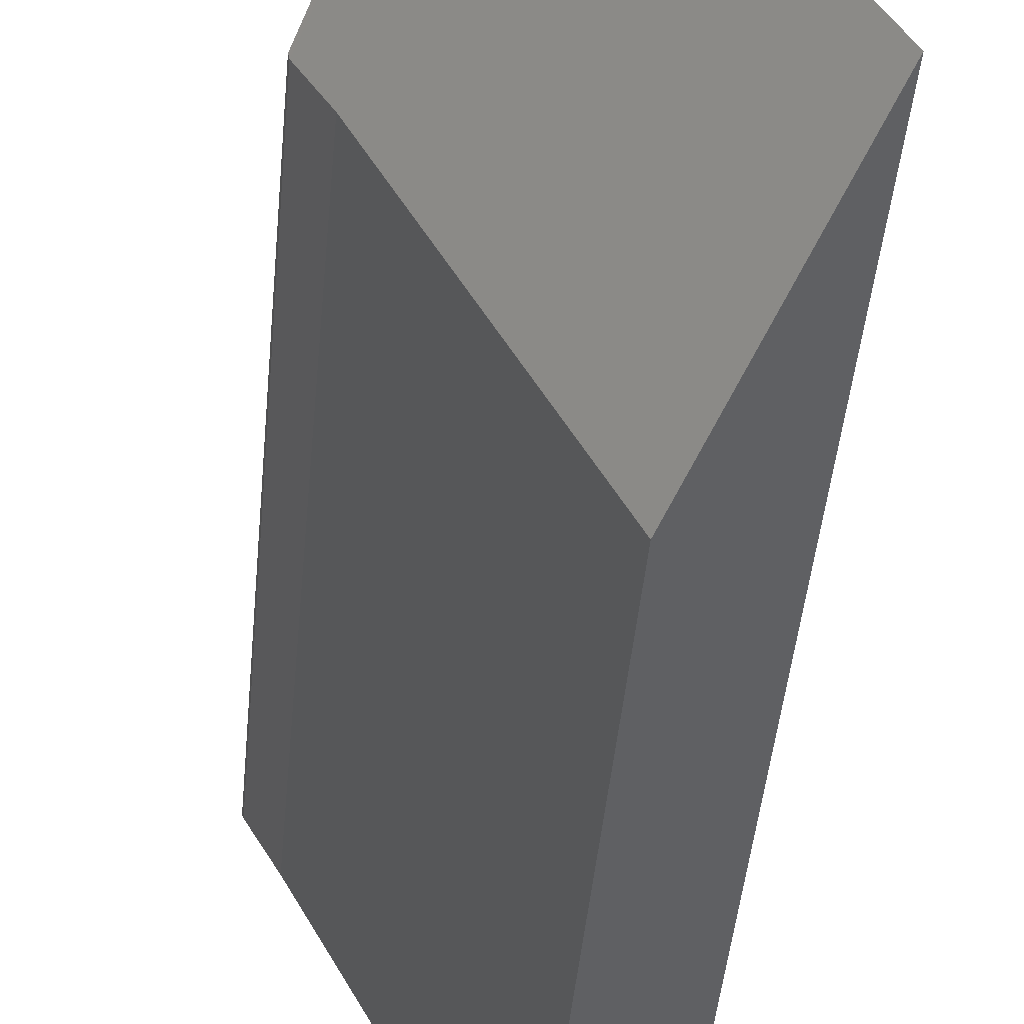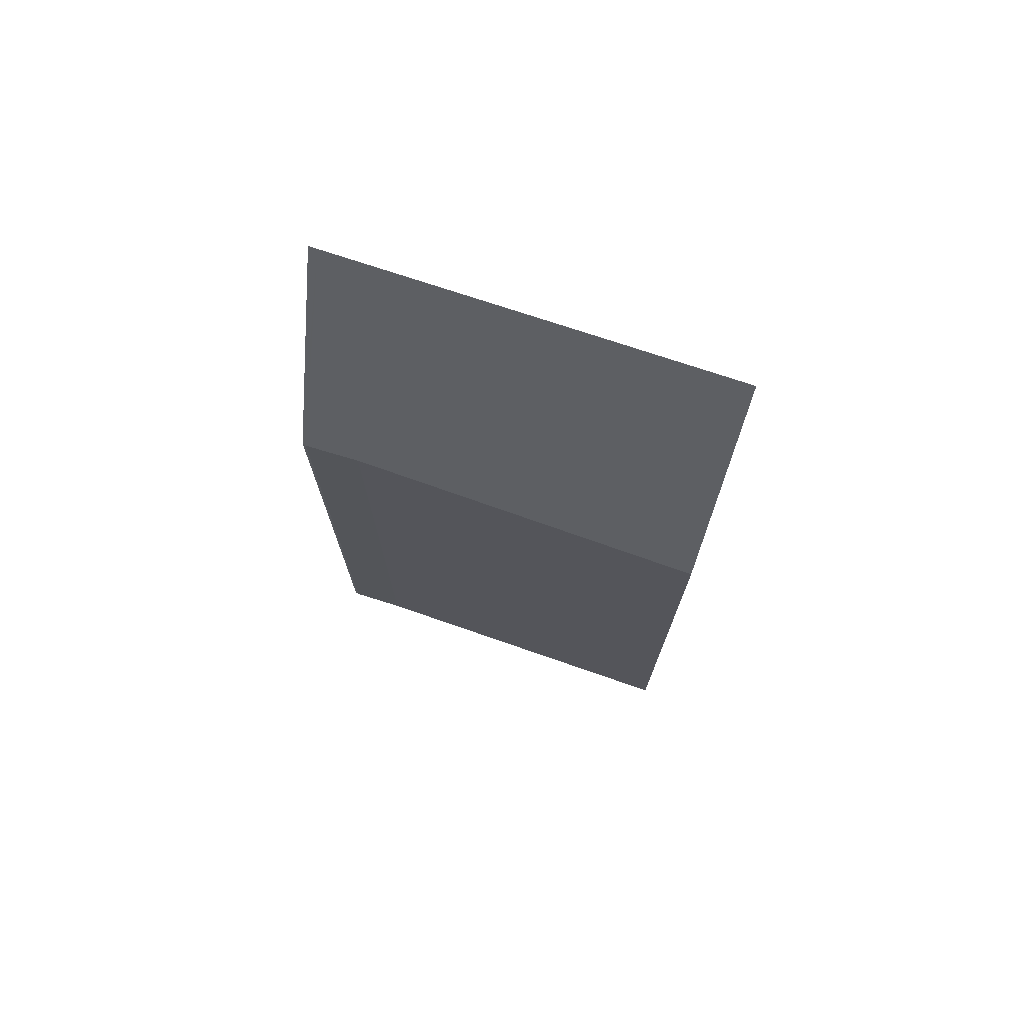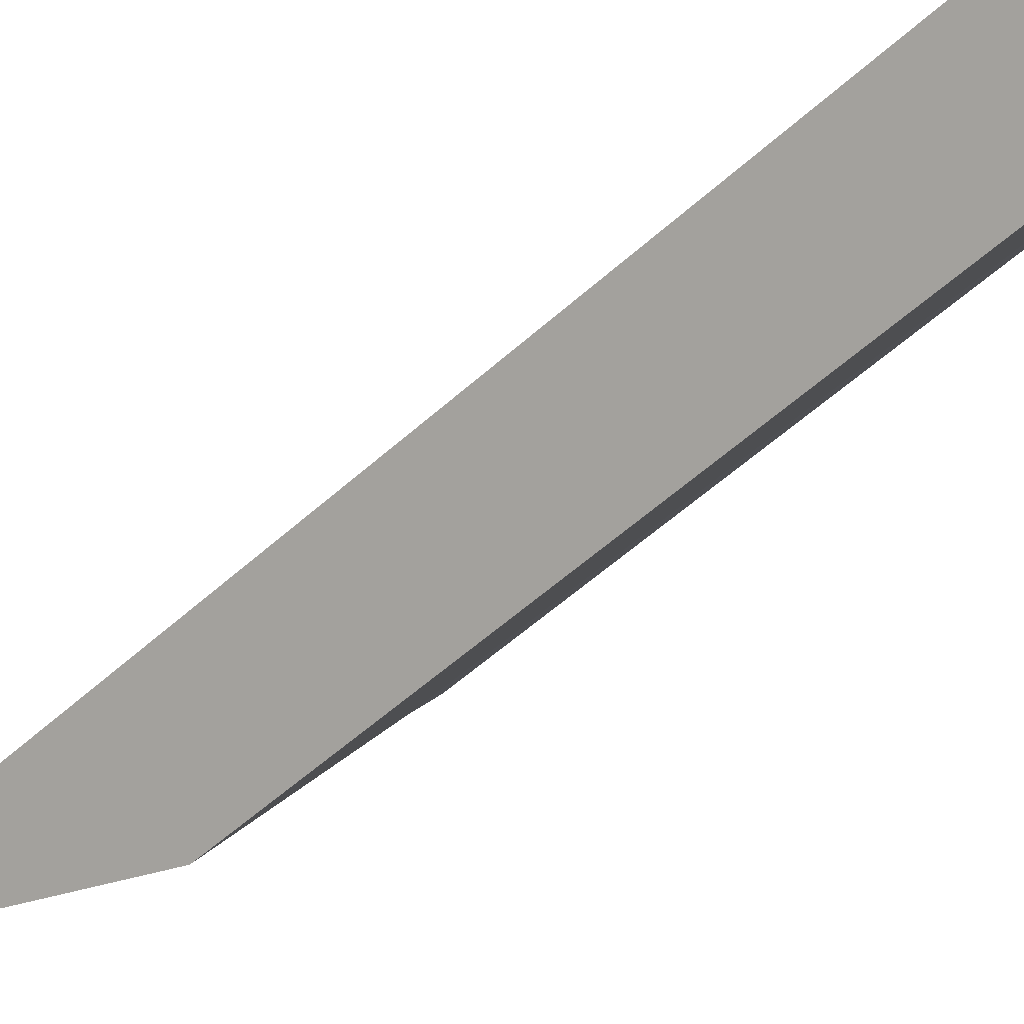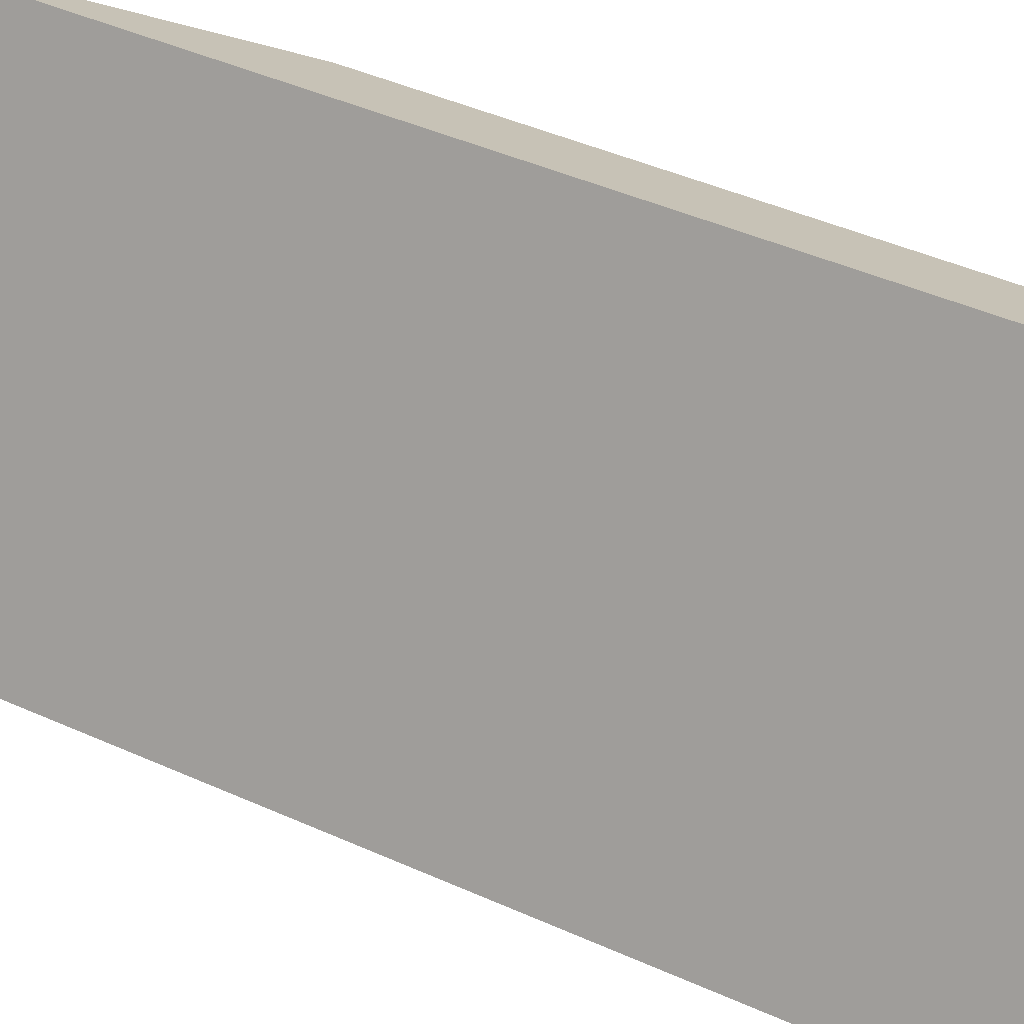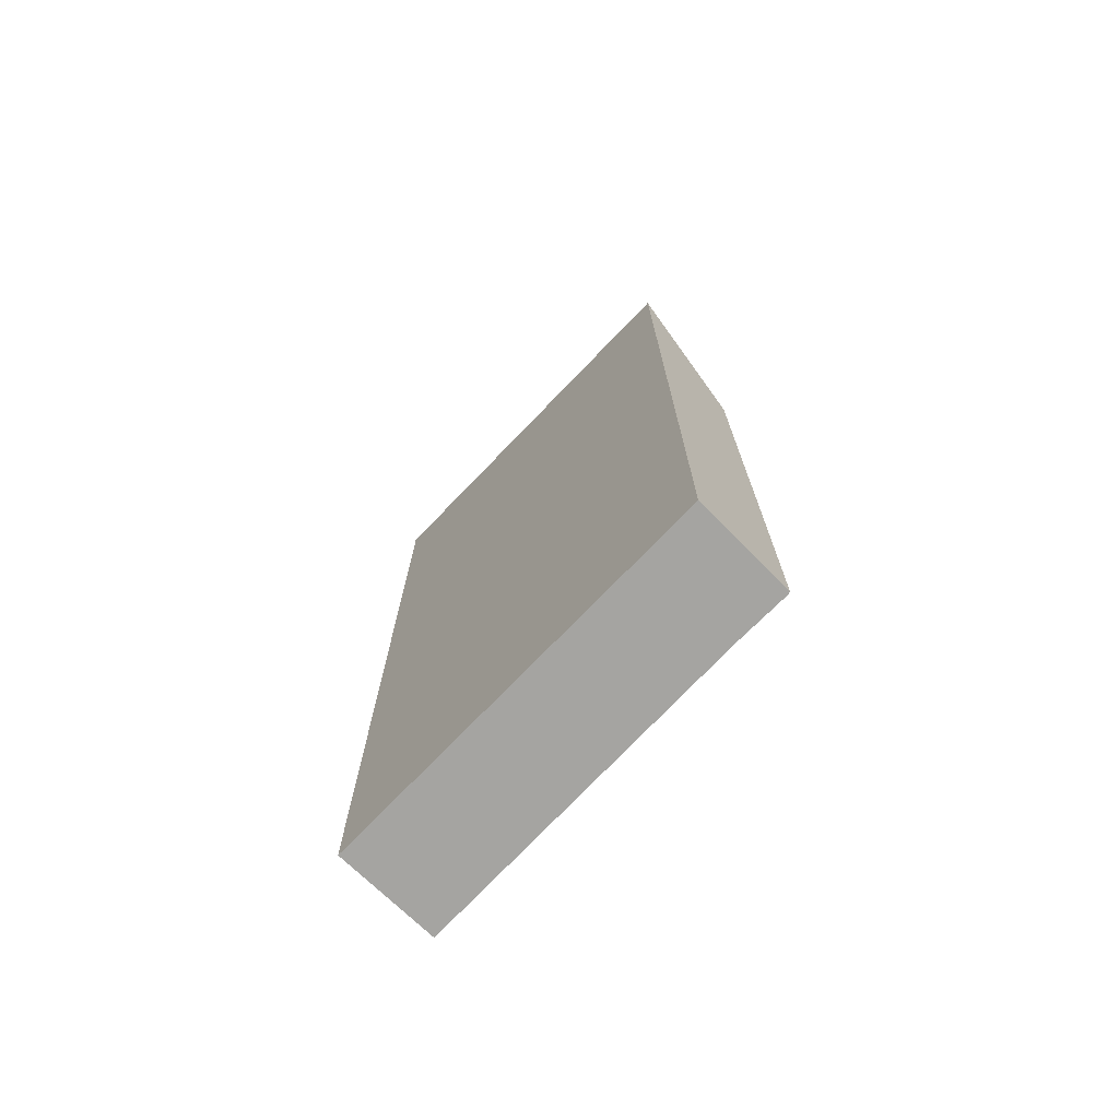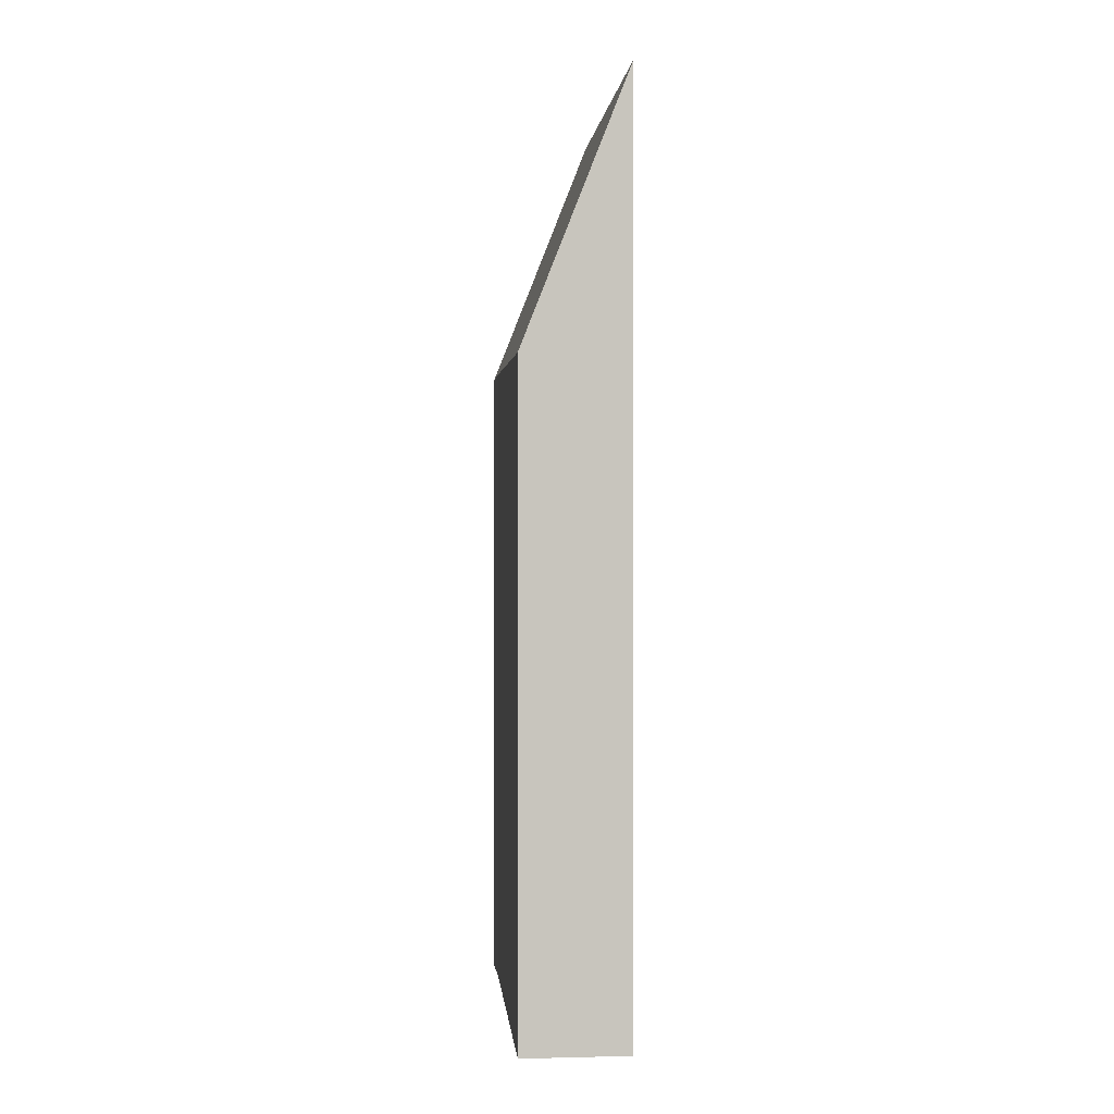
<metadata>
{"format":"obj","ext":"obj","renderer":"f3d","projection":"perspective","resolution":1024,"background":"white","views":[{"elev":-45.7,"azim":174.7,"up":"+Z"},{"elev":74.2,"azim":137.4,"up":"+Y"},{"elev":-57.0,"azim":-47.0,"up":"+Z"},{"elev":43.4,"azim":-61.9,"up":"+Z"},{"elev":-73.2,"azim":-15.0,"up":"+Y"},{"elev":0.4,"azim":-156.4,"up":"+Y"}]}
</metadata>
<code>
v  0 25.08 1.535e-15
v  7.12 17.94 7.072
v  2.554 17.7 -1.418
v  5.346 25.08 9.703
v  7.818 17.88 8.282
v  7.882 17.87 8.393
v  7.914 17.91 8.486
v  5.462 25.08 9.914
v  5.462 -6.071e-16 9.914
v  7.914 -5.196e-16 8.486
v  7.882 -5.139e-16 8.393
v  7.12 -4.33e-16 7.072
v  7.818 -5.071e-16 8.282
v  2.554 8.683e-17 -1.418
v  0 0 0
v  5.346 -5.941e-16 9.703
g defaultobject
f 1 2 3
f 2 1 4
f 2 4 5
f 5 4 6
f 6 4 7
f 7 4 8
f 9 7 8
f 7 9 10
f 10 6 7
f 6 10 11
f 5 12 2
f 12 5 6
f 12 6 11
f 12 11 13
f 12 3 2
f 3 12 14
f 3 15 1
f 15 3 14
f 15 4 1
f 4 15 8
f 8 15 9
f 9 15 16
f 14 16 15
f 16 14 12
f 16 12 13
f 16 13 11
f 16 11 9
f 9 11 10

</code>
